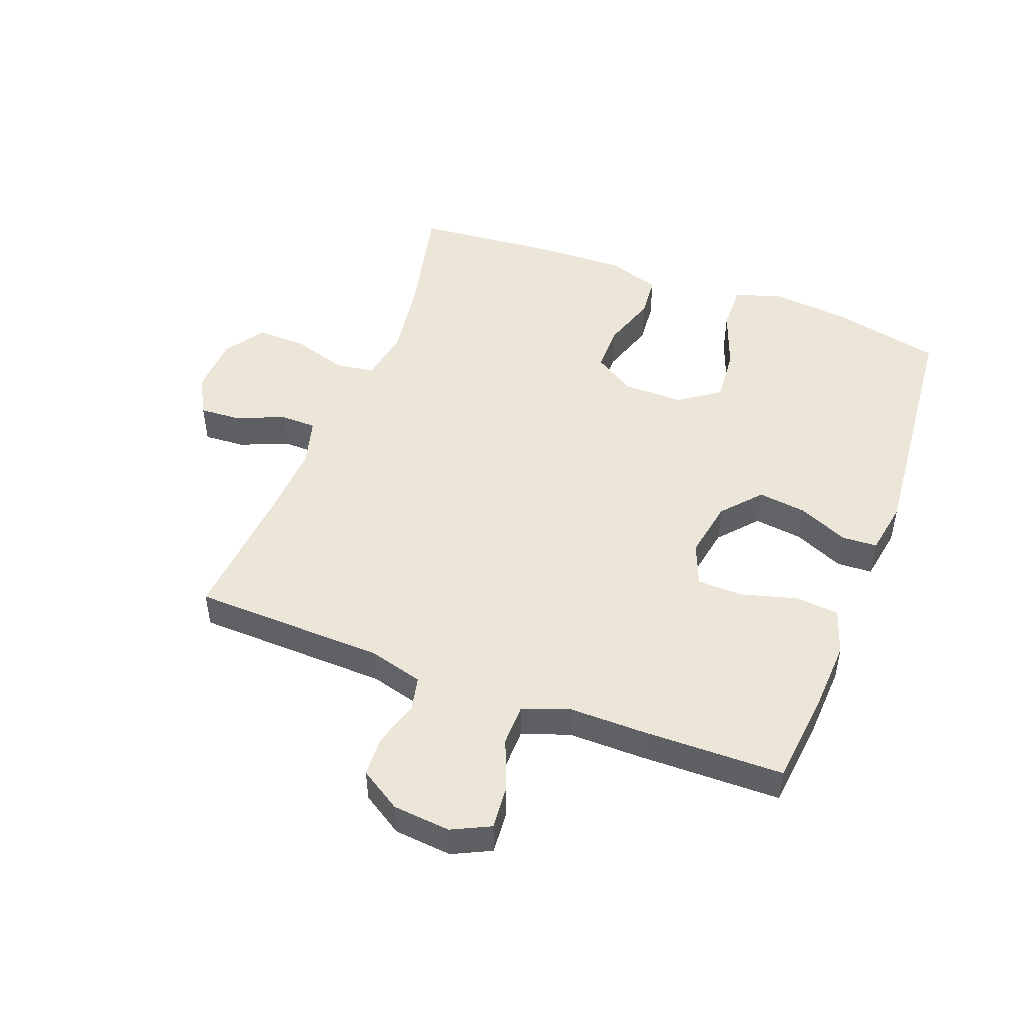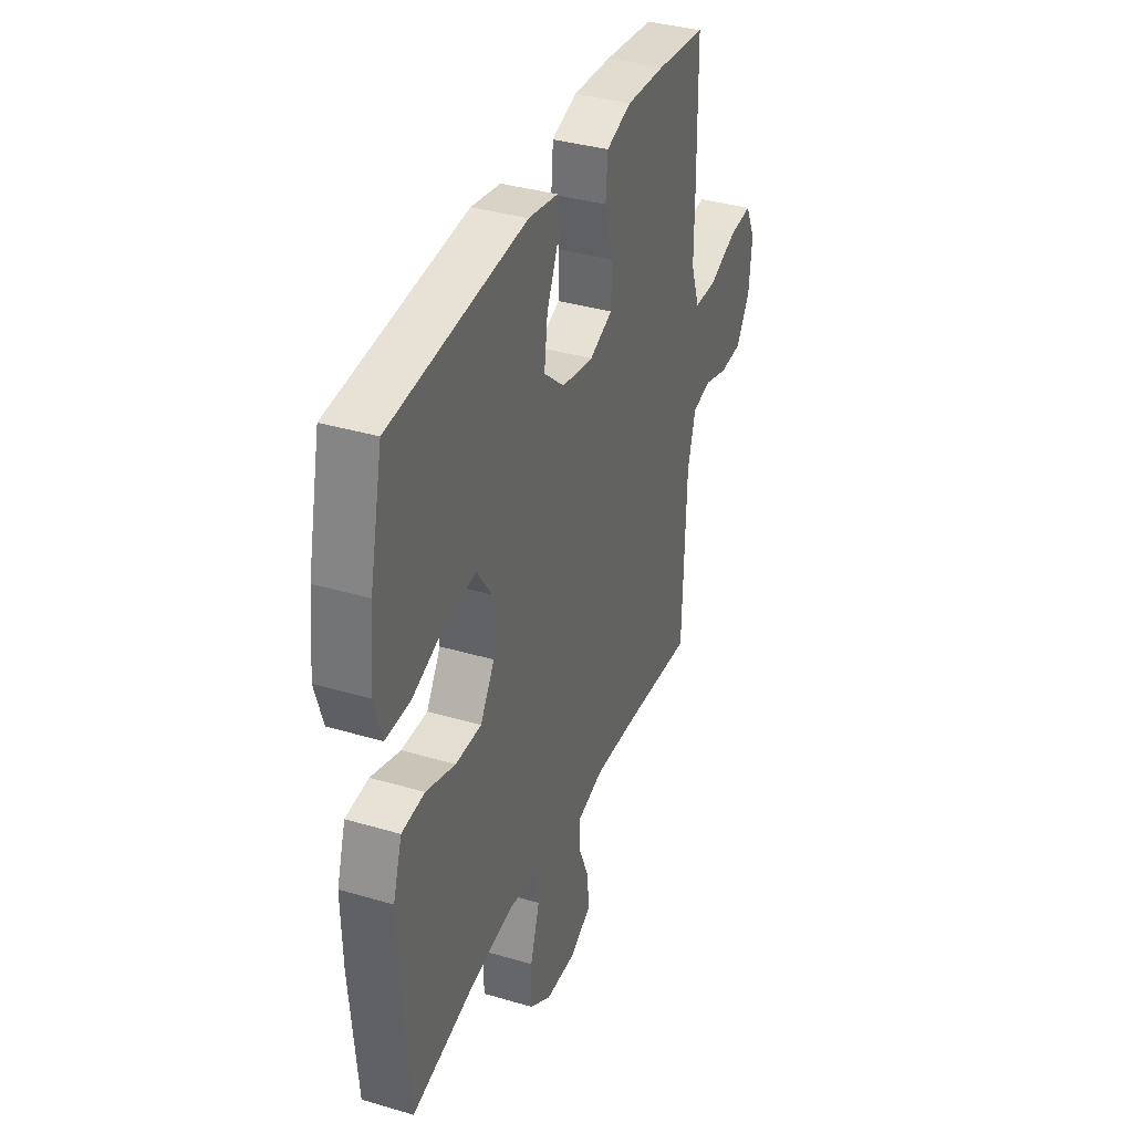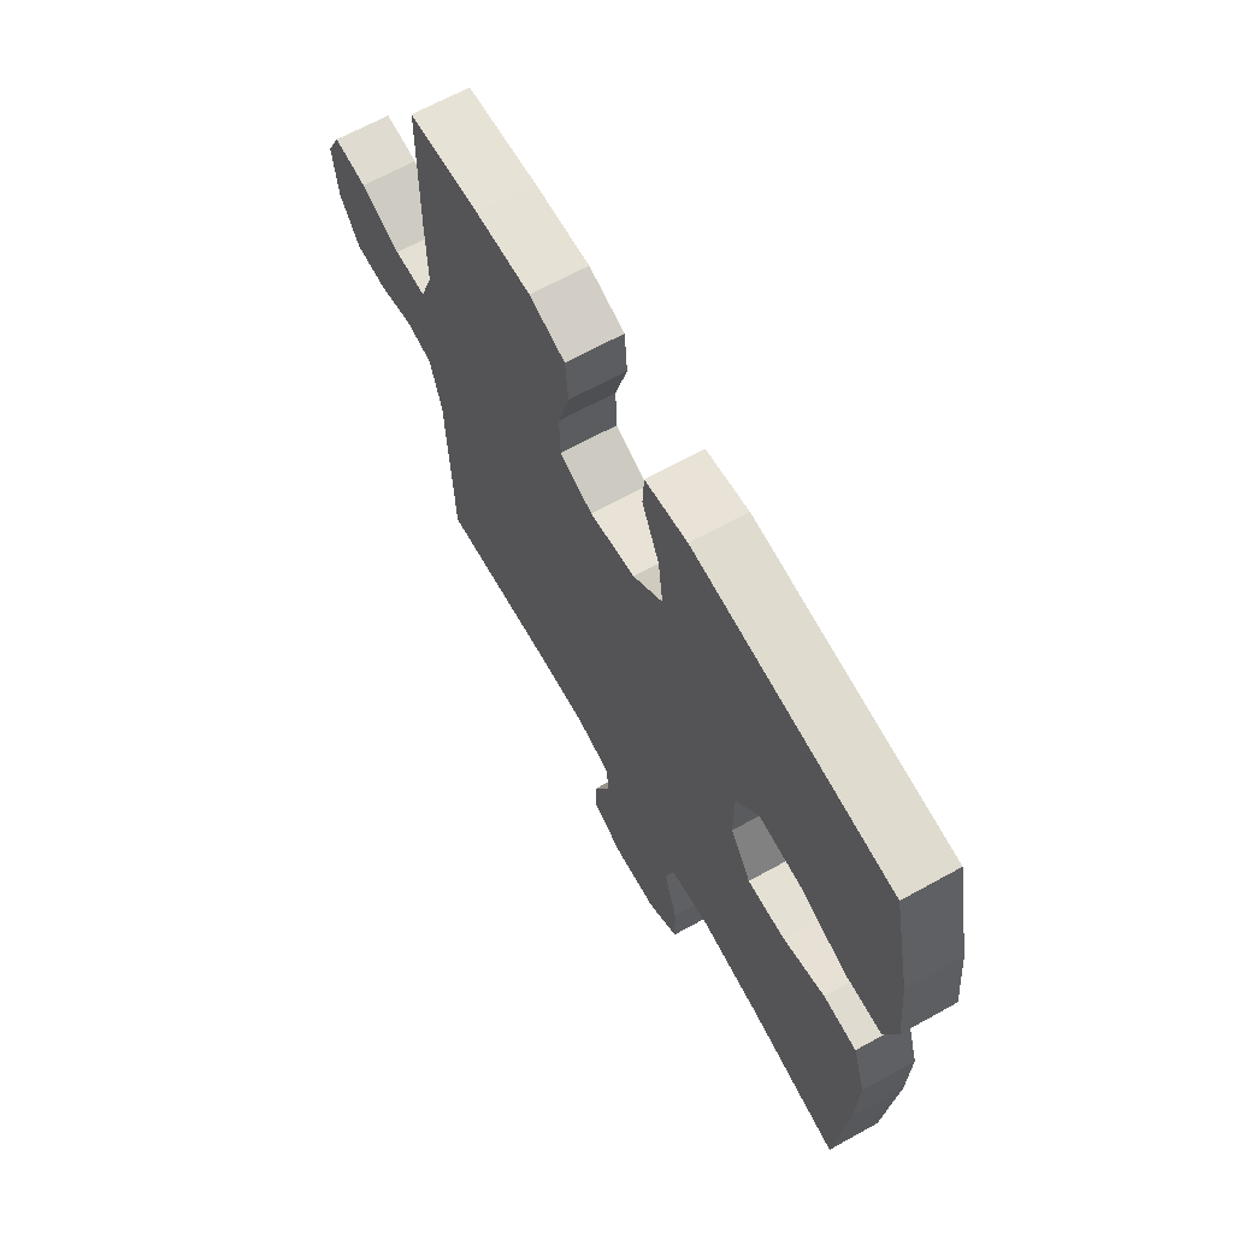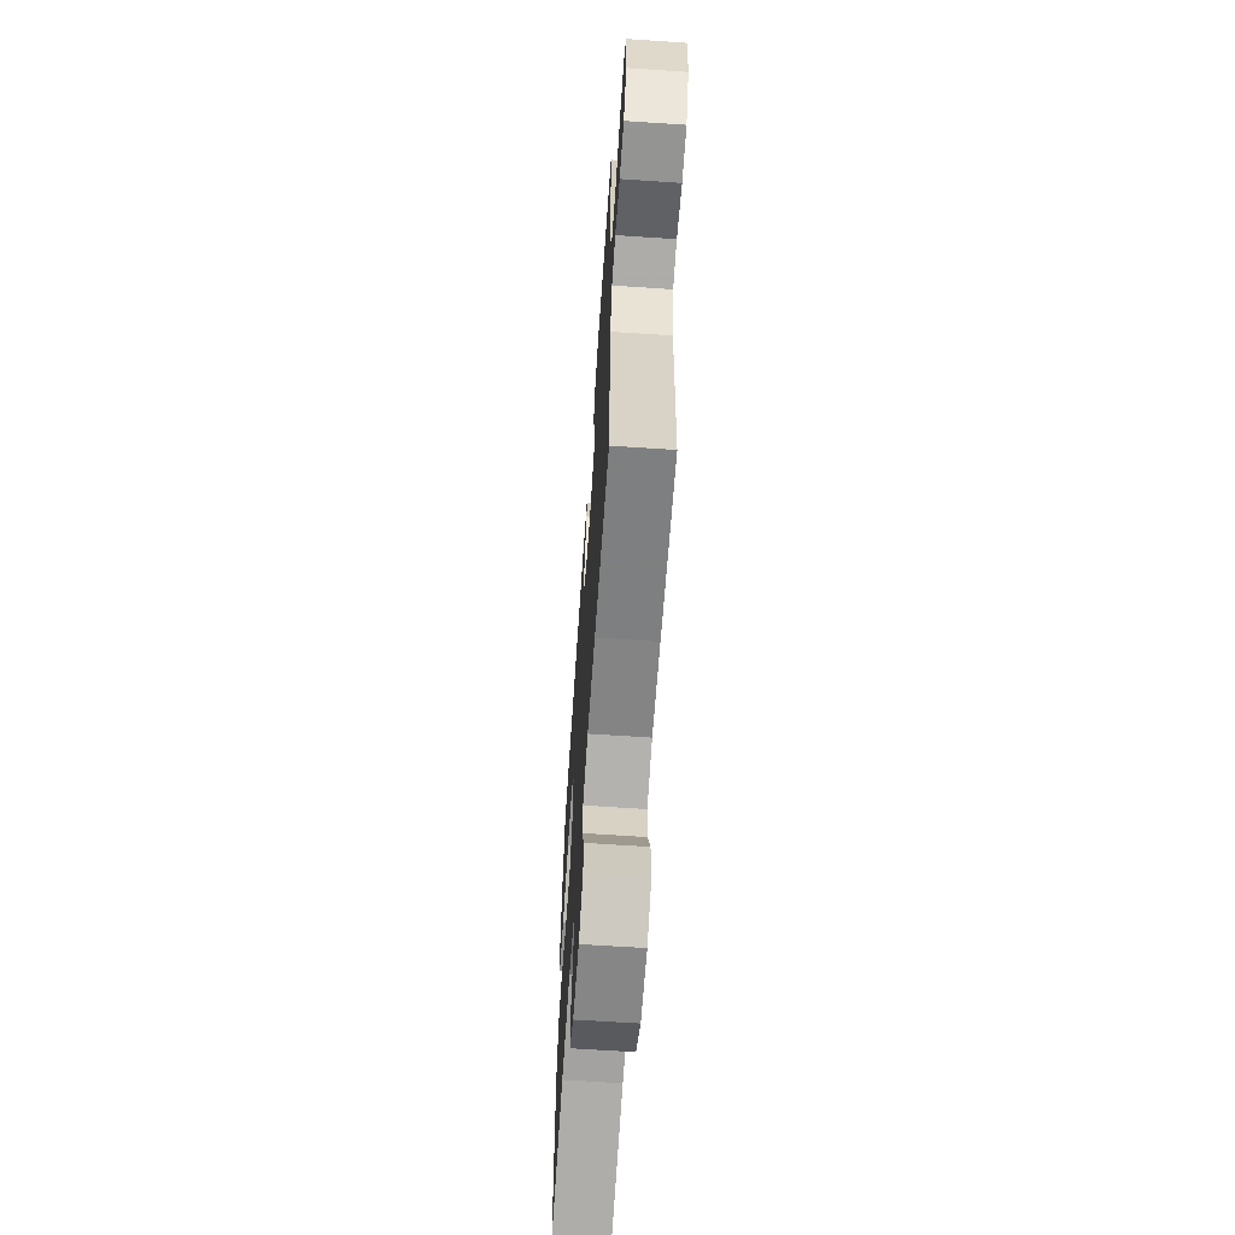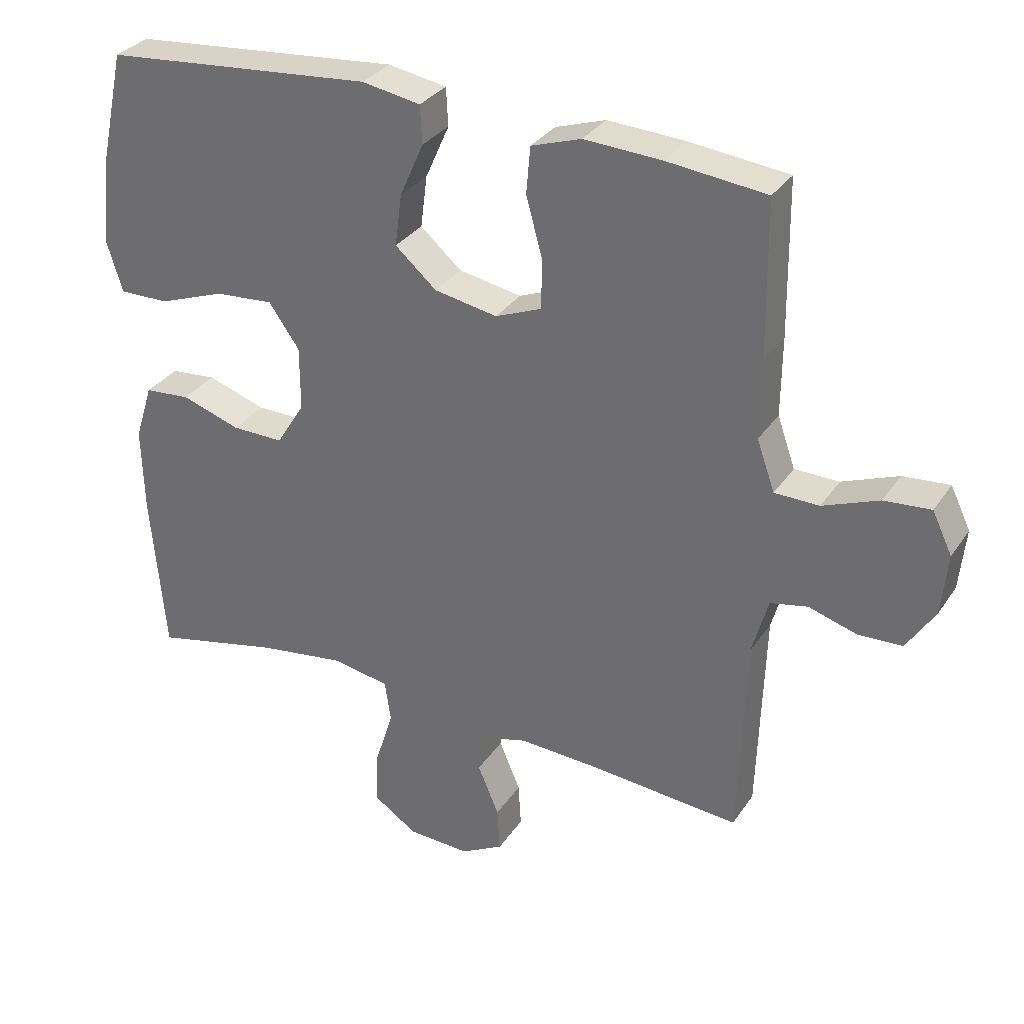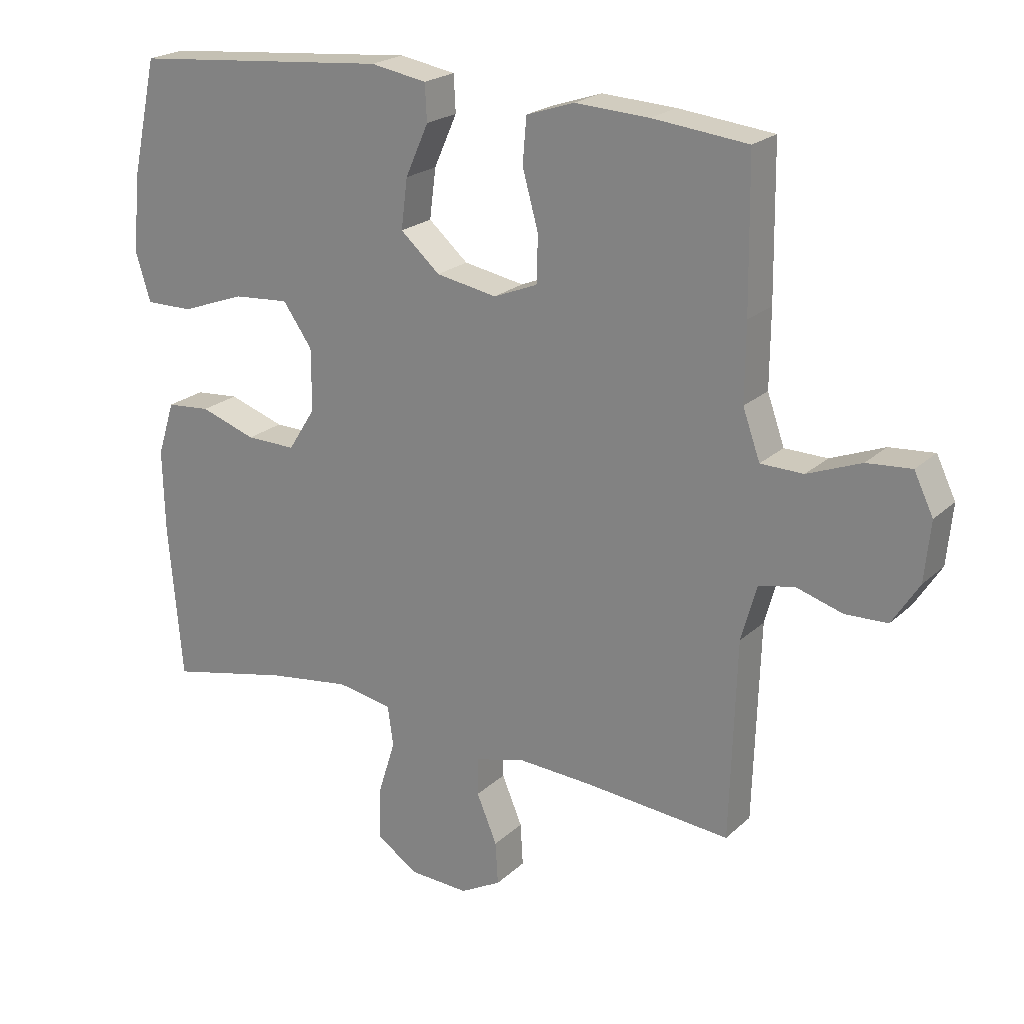
<metadata>
{"format":"obj","ext":"obj","renderer":"f3d","projection":"perspective","resolution":1024,"background":"white","views":[{"elev":48.7,"azim":-69.3,"up":"+Y"},{"elev":36.6,"azim":111.0,"up":"+Z"},{"elev":66.4,"azim":61.0,"up":"+Z"},{"elev":-64.4,"azim":-93.9,"up":"+Z"},{"elev":31.9,"azim":-151.7,"up":"+Z"},{"elev":21.8,"azim":-146.8,"up":"+Z"}]}
</metadata>
<code>
v 0.5 0.07 -0.5
v 0.309 0.07 -0.457
v 0.178 0.07 -0.438
v 0.091 0.07 -0.453
v 0.082 0.07 -0.516
v 0.11 0.07 -0.605
v 0.112 0.07 -0.685
v 0.047 0.07 -0.729
v -0.047 0.07 -0.733
v -0.111 0.07 -0.698
v -0.107 0.07 -0.631
v -0.075 0.07 -0.555
v -0.076 0.07 -0.496
v -0.153 0.07 -0.475
v -0.272 0.07 -0.481
v -0.5 0.07 -0.5
v -0.51 0.07 -0.189
v -0.534 0.07 -0.102
v -0.59 0.07 -0.09
v -0.663 0.07 -0.112
v -0.729 0.07 -0.109
v -0.771 0.07 -0.043
v -0.78 0.07 0.05
v -0.75 0.07 0.112
v -0.68 0.07 0.106
v -0.596 0.07 0.073
v -0.529 0.07 0.074
v -0.502 0.07 0.15
v -0.503 0.07 0.269
v -0.5 0.07 0.5
v -0.351 0.07 0.516
v -0.235 0.07 0.522
v -0.16 0.07 0.497
v -0.154 0.07 0.426
v -0.179 0.07 0.336
v -0.177 0.07 0.263
v -0.108 0.07 0.235
v -0.013 0.07 0.252
v 0.049 0.07 0.306
v 0.039 0.07 0.384
v 0.003 0.07 0.465
v 0.006 0.07 0.522
v 0.094 0.07 0.537
v 0.5 0.07 0.5
v 0.539 0.07 0.323
v 0.552 0.07 0.199
v 0.528 0.07 0.121
v 0.453 0.07 0.122
v 0.353 0.07 0.159
v 0.265 0.07 0.166
v 0.219 0.07 0.101
v 0.219 0.07 0.004
v 0.262 0.07 -0.064
v 0.34 0.07 -0.063
v 0.428 0.07 -0.034
v 0.497 0.07 -0.04
v 0.524 0.07 -0.125
v 0.521 0.07 -0.254
v 0.5 0 -0.5
v 0.309 0 -0.457
v 0.178 0 -0.438
v 0.091 0 -0.453
v 0.082 0 -0.516
v 0.11 0 -0.605
v 0.112 0 -0.685
v 0.047 0 -0.729
v -0.047 0 -0.733
v -0.111 0 -0.698
v -0.107 0 -0.631
v -0.075 0 -0.555
v -0.076 0 -0.496
v -0.153 0 -0.475
v -0.272 0 -0.481
v -0.5 0 -0.5
v -0.51 0 -0.189
v -0.534 0 -0.102
v -0.59 0 -0.09
v -0.663 0 -0.112
v -0.729 0 -0.109
v -0.771 0 -0.043
v -0.78 0 0.05
v -0.75 0 0.112
v -0.68 0 0.106
v -0.596 0 0.073
v -0.529 0 0.074
v -0.502 0 0.15
v -0.503 0 0.269
v -0.5 0 0.5
v -0.351 0 0.516
v -0.235 0 0.522
v -0.16 0 0.497
v -0.154 0 0.426
v -0.179 0 0.336
v -0.177 0 0.263
v -0.108 0 0.235
v -0.013 0 0.252
v 0.049 0 0.306
v 0.039 0 0.384
v 0.003 0 0.465
v 0.006 0 0.522
v 0.094 0 0.537
v 0.5 0 0.5
v 0.539 0 0.323
v 0.552 0 0.199
v 0.528 0 0.121
v 0.453 0 0.122
v 0.353 0 0.159
v 0.265 0 0.166
v 0.219 0 0.101
v 0.219 0 0.004
v 0.262 0 -0.064
v 0.34 0 -0.063
v 0.428 0 -0.034
v 0.497 0 -0.04
v 0.524 0 -0.125
v 0.521 0 -0.254
f 58 1 2
f 57 58 2
f 56 57 2
f 55 56 2
f 54 55 2
f 53 54 2 3
f 52 53 3 4
f 51 52 4
f 47 48 49
f 46 47 49
f 45 46 49
f 44 45 49
f 43 44 49
f 42 43 49
f 41 42 49
f 40 41 49
f 39 40 49 50
f 38 39 50 51
f 33 34 35
f 32 33 35
f 31 32 35
f 30 31 35
f 29 30 35
f 28 29 35
f 27 28 35 36
f 24 25 26
f 23 24 26
f 22 23 26
f 21 22 26
f 20 21 26
f 19 20 26
f 18 19 26 27
f 27 36 37
f 18 27 37
f 17 18 37
f 10 11 12
f 9 10 12
f 8 9 12
f 7 8 12
f 6 7 12
f 5 6 12
f 4 5 12 13
f 51 4 13 14
f 37 38 51
f 17 37 51
f 16 17 51
f 15 16 51
f 14 15 51
f 60 59 116
f 60 116 115
f 60 115 114
f 60 114 113
f 60 113 112
f 61 60 112 111
f 62 61 111 110
f 62 110 109
f 107 106 105
f 107 105 104
f 107 104 103
f 107 103 102
f 107 102 101
f 107 101 100
f 107 100 99
f 107 99 98
f 108 107 98 97
f 109 108 97 96
f 93 92 91
f 93 91 90
f 93 90 89
f 93 89 88
f 93 88 87
f 93 87 86
f 94 93 86 85
f 84 83 82
f 84 82 81
f 84 81 80
f 84 80 79
f 84 79 78
f 84 78 77
f 85 84 77 76
f 95 94 85
f 95 85 76
f 95 76 75
f 70 69 68
f 70 68 67
f 70 67 66
f 70 66 65
f 70 65 64
f 70 64 63
f 71 70 63 62
f 72 71 62 109
f 109 96 95
f 109 95 75
f 109 75 74
f 109 74 73
f 109 73 72
f 1 59 60 2
f 2 60 61 3
f 3 61 62 4
f 4 62 63 5
f 5 63 64 6
f 6 64 65 7
f 7 65 66 8
f 8 66 67 9
f 9 67 68 10
f 10 68 69 11
f 11 69 70 12
f 12 70 71 13
f 13 71 72 14
f 14 72 73 15
f 15 73 74 16
f 16 74 75 17
f 17 75 76 18
f 18 76 77 19
f 19 77 78 20
f 20 78 79 21
f 21 79 80 22
f 22 80 81 23
f 23 81 82 24
f 24 82 83 25
f 25 83 84 26
f 26 84 85 27
f 27 85 86 28
f 28 86 87 29
f 29 87 88 30
f 30 88 89 31
f 31 89 90 32
f 32 90 91 33
f 33 91 92 34
f 34 92 93 35
f 35 93 94 36
f 36 94 95 37
f 37 95 96 38
f 38 96 97 39
f 39 97 98 40
f 40 98 99 41
f 41 99 100 42
f 42 100 101 43
f 43 101 102 44
f 44 102 103 45
f 45 103 104 46
f 46 104 105 47
f 47 105 106 48
f 48 106 107 49
f 49 107 108 50
f 50 108 109 51
f 51 109 110 52
f 52 110 111 53
f 53 111 112 54
f 54 112 113 55
f 55 113 114 56
f 56 114 115 57
f 57 115 116 58
f 58 116 59 1

</code>
